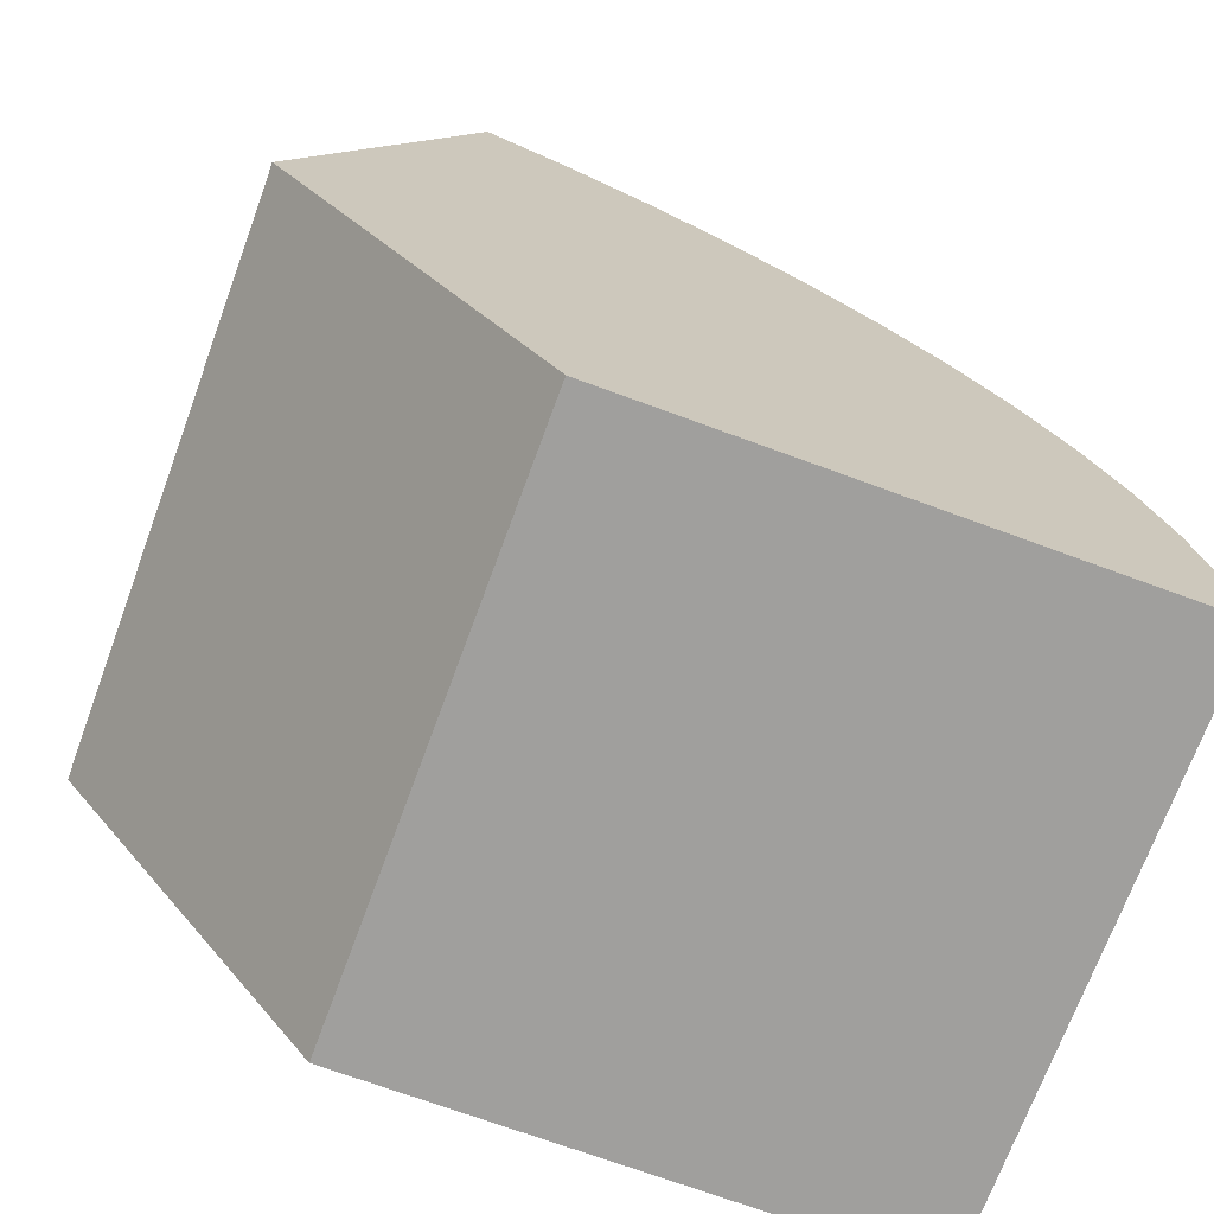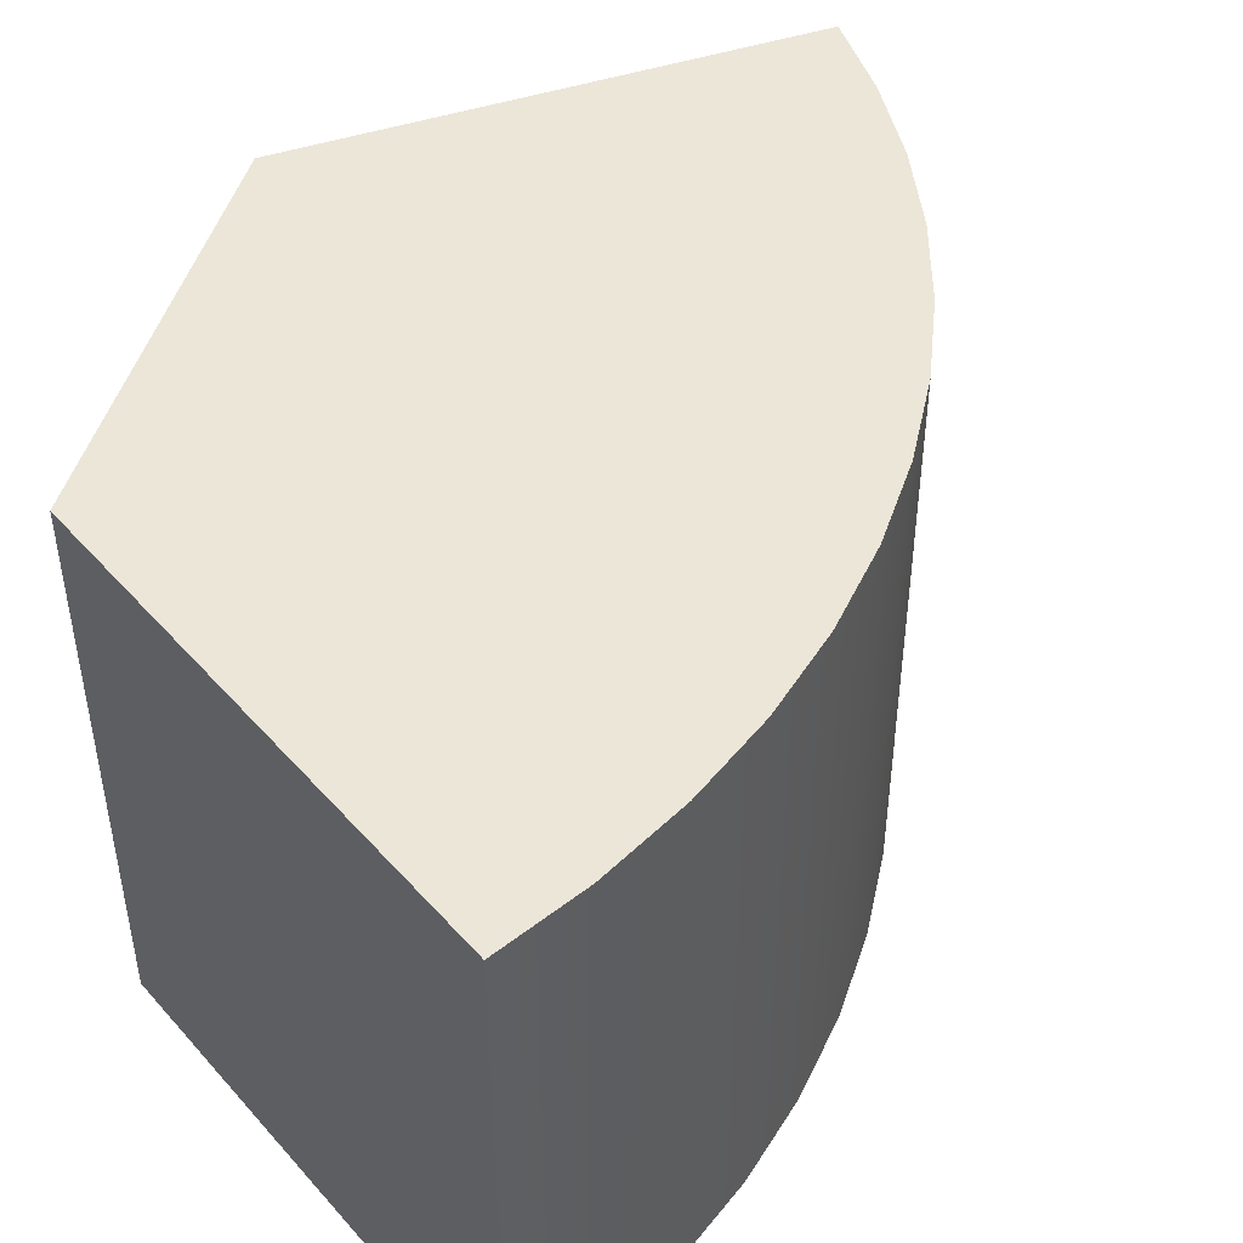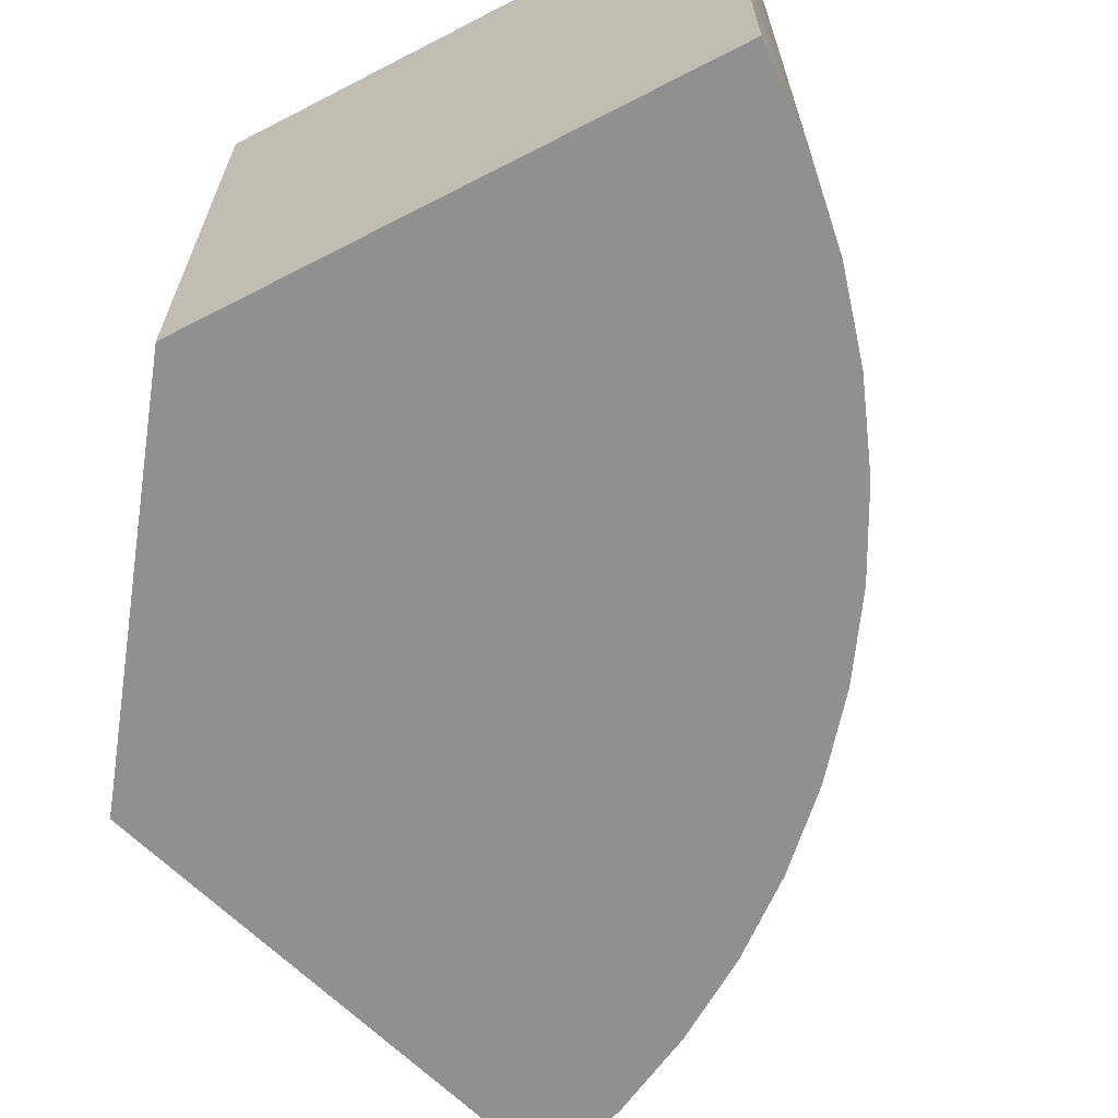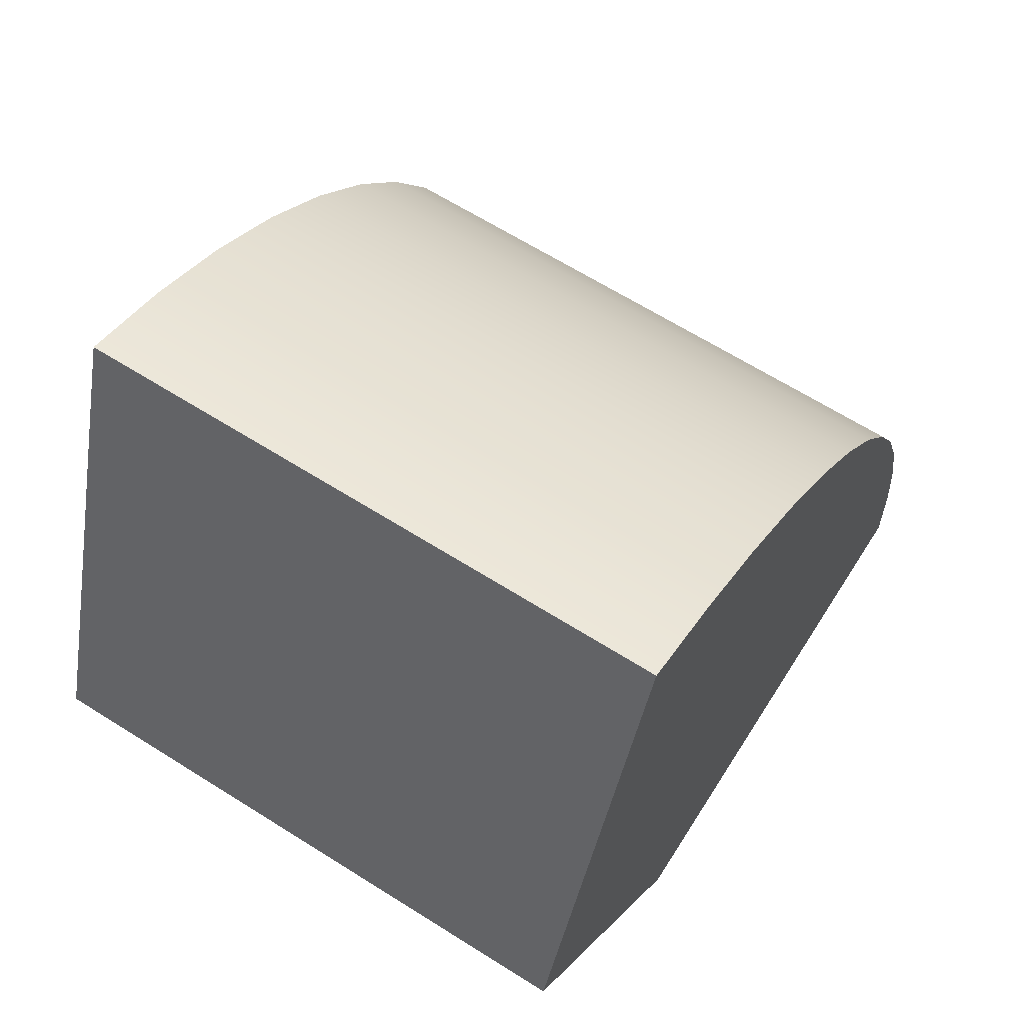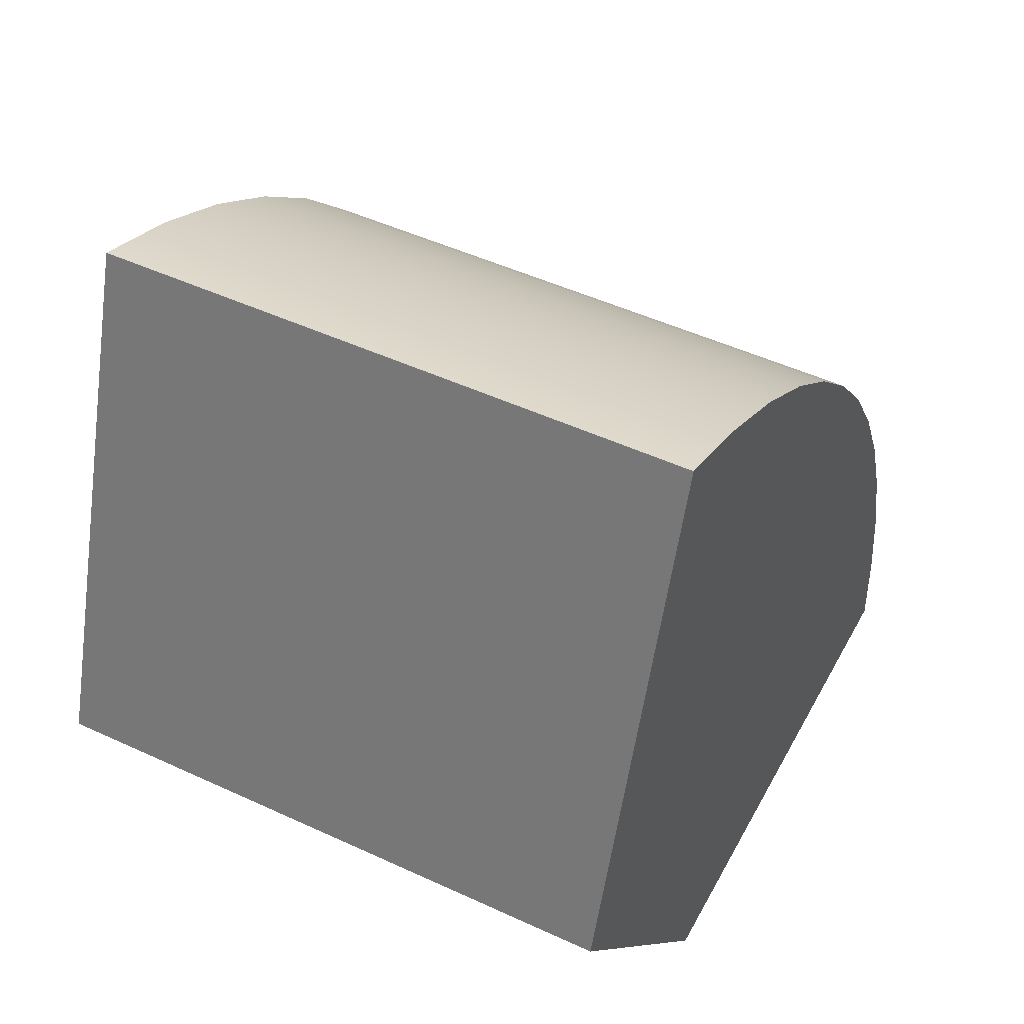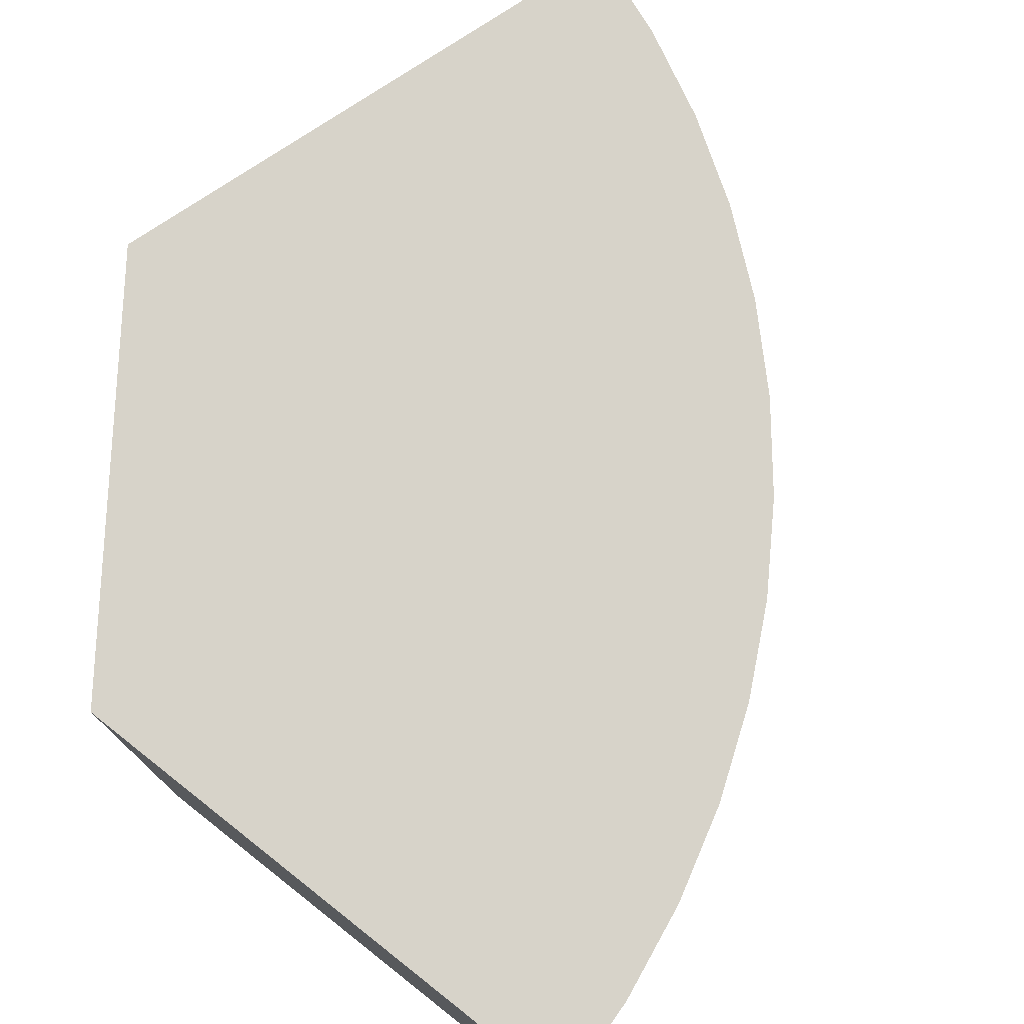
<metadata>
{"format":"obj","ext":"obj","renderer":"f3d","projection":"perspective","resolution":1024,"background":"white","views":[{"elev":-71.4,"azim":-20.2,"up":"+Y"},{"elev":46.1,"azim":51.2,"up":"+Z"},{"elev":-65.6,"azim":27.4,"up":"+Z"},{"elev":65.0,"azim":-57.6,"up":"+Y"},{"elev":48.4,"azim":-62.6,"up":"+Y"},{"elev":76.1,"azim":38.2,"up":"+Z"}]}
</metadata>
<code>
g Body119
v 0.00801 0.02474 0
v 0.026 2.6e-05 0
v 0.026 2.6e-05 0.04
v 0.00801 0.02474 0.04
v 0.01941 0.05994 0
v 0.01941 0.05994 0.04
v 0.063 2.6e-05 0
v 0.06265 0.006614 0
v 0.06162 0.01313 0
v 0.05991 0.0195 0
v 0.05754 0.02566 0
v 0.05454 0.03154 0
v 0.05094 0.03707 0
v 0.04679 0.04219 0
v 0.04212 0.04685 0
v 0.03699 0.051 0
v 0.03145 0.05459 0
v 0.02557 0.05758 0
v 0.02557 0.05758 0.04
v 0.03145 0.05459 0.04
v 0.03699 0.051 0.04
v 0.04212 0.04685 0.04
v 0.04679 0.04219 0.04
v 0.05094 0.03707 0.04
v 0.05454 0.03154 0.04
v 0.05754 0.02566 0.04
v 0.05991 0.0195 0.04
v 0.06162 0.01313 0.04
v 0.06265 0.006614 0.04
v 0.063 2.6e-05 0.04
f 1 2 4
f 4 2 3
f 5 1 6
f 6 1 4
f 30 7 29
f 29 7 8
f 29 8 28
f 28 8 9
f 28 9 27
f 27 9 10
f 27 10 26
f 26 10 11
f 26 11 25
f 25 11 12
f 25 12 24
f 24 12 13
f 24 13 23
f 23 13 14
f 23 14 22
f 22 14 15
f 22 15 21
f 21 15 16
f 21 16 20
f 20 16 17
f 20 17 19
f 19 17 18
f 19 18 6
f 6 18 5
f 2 7 3
f 3 7 30
f 30 29 3
f 3 29 28
f 3 28 27
f 27 26 3
f 3 26 25
f 3 25 24
f 24 23 3
f 3 23 4
f 4 23 22
f 4 22 21
f 21 20 4
f 4 20 19
f 4 19 6
f 7 2 8
f 8 2 9
f 9 2 10
f 10 2 11
f 11 2 12
f 12 2 13
f 13 2 14
f 14 2 1
f 14 1 15
f 15 1 16
f 16 1 17
f 17 1 18
f 18 1 5

</code>
